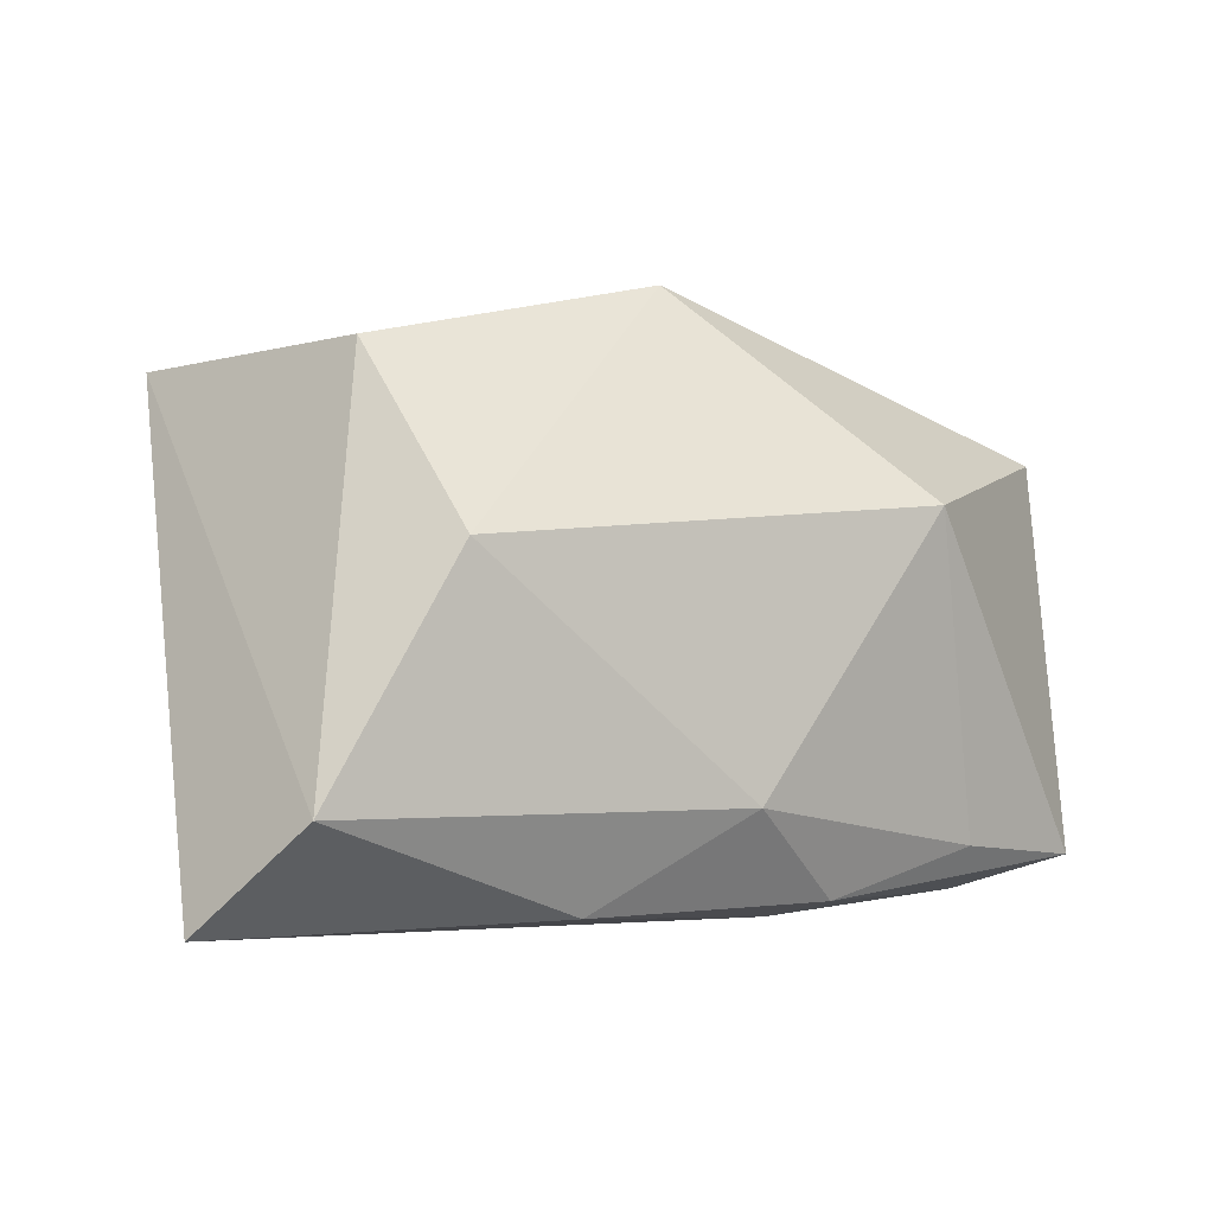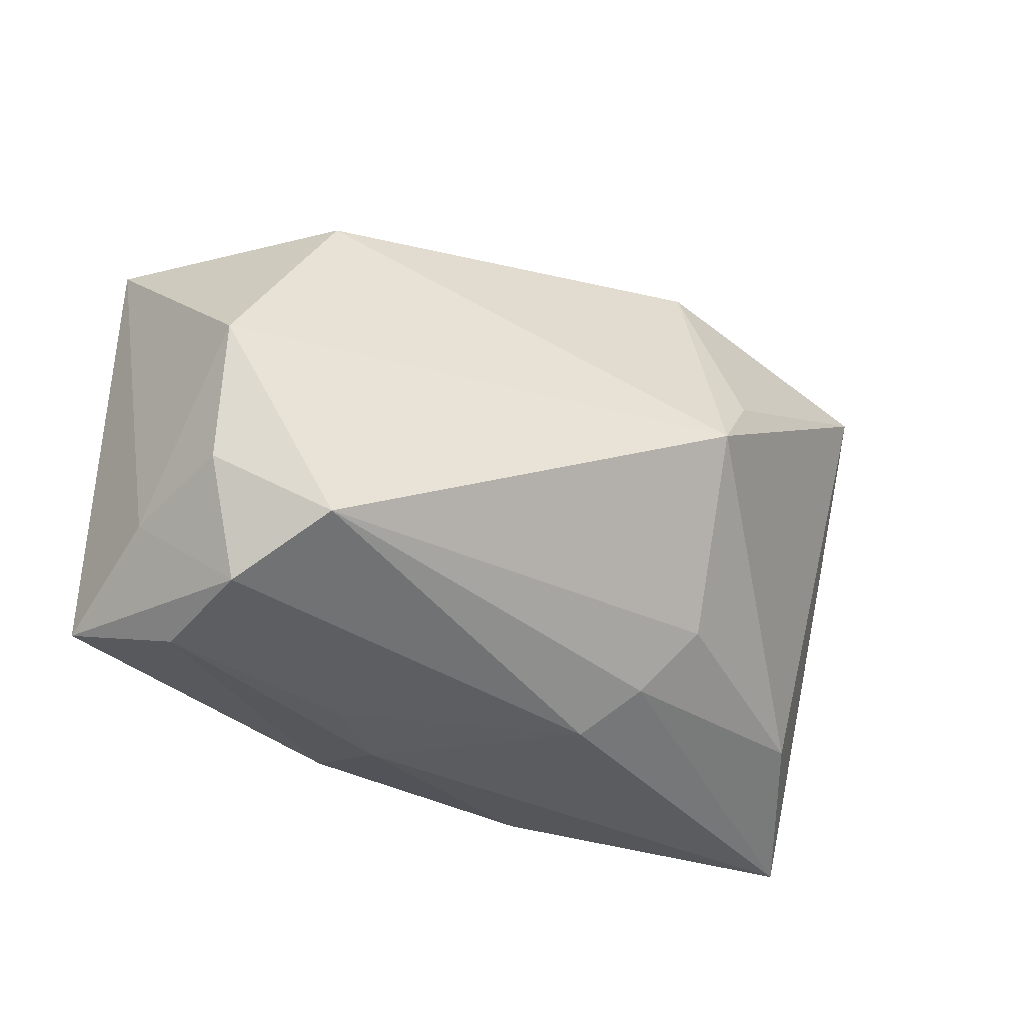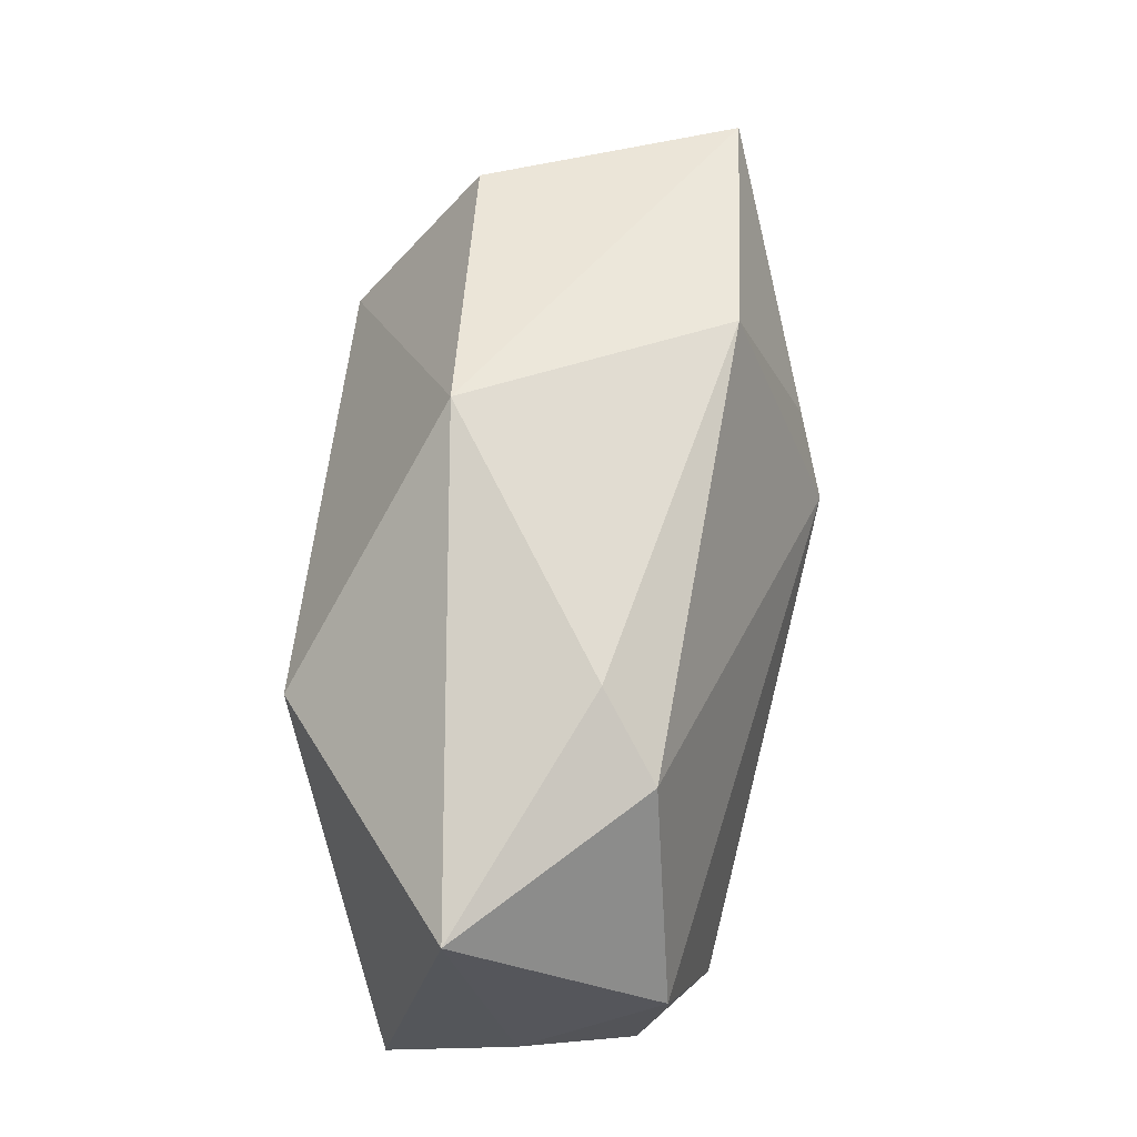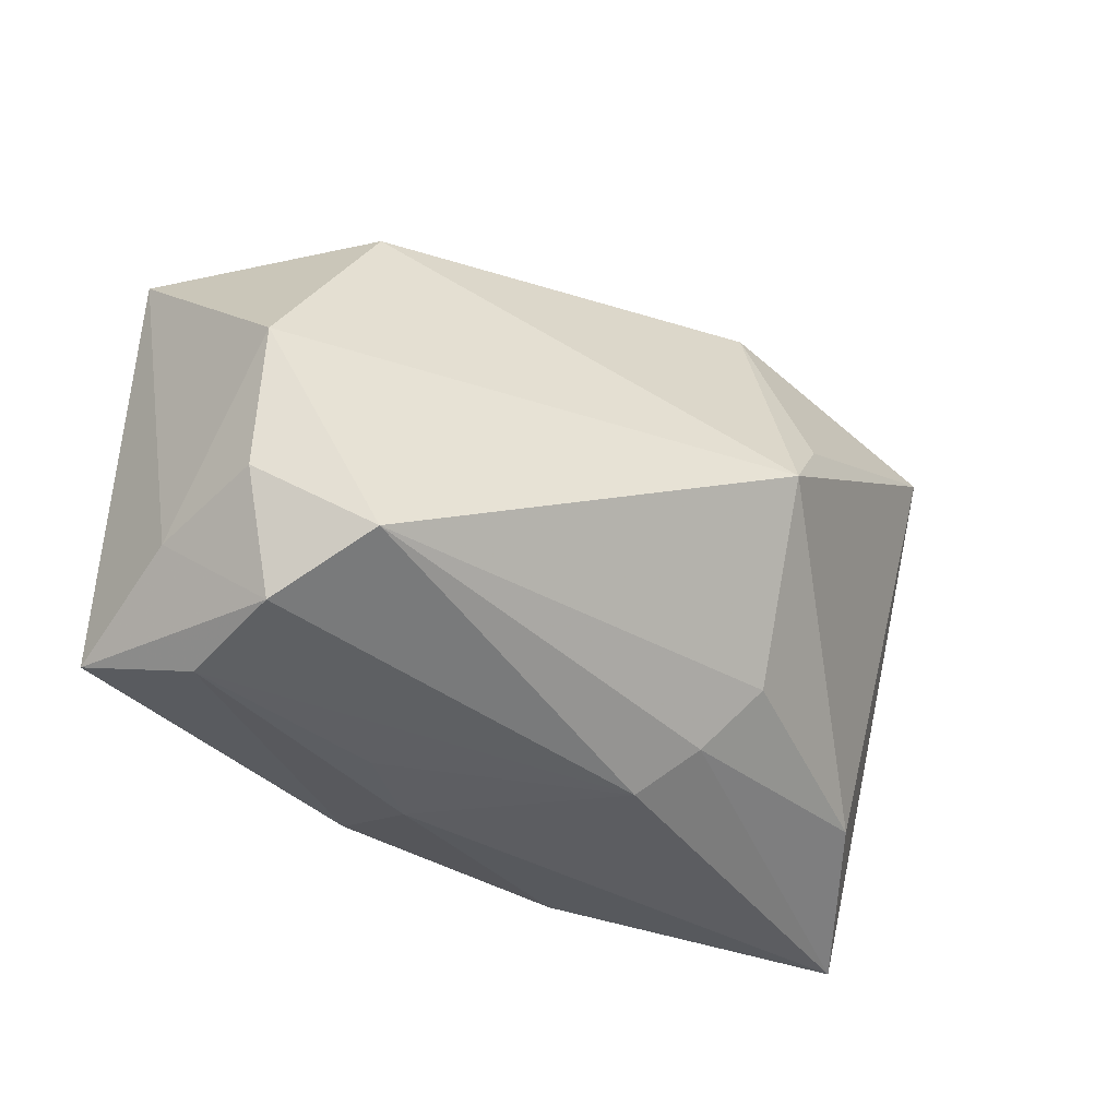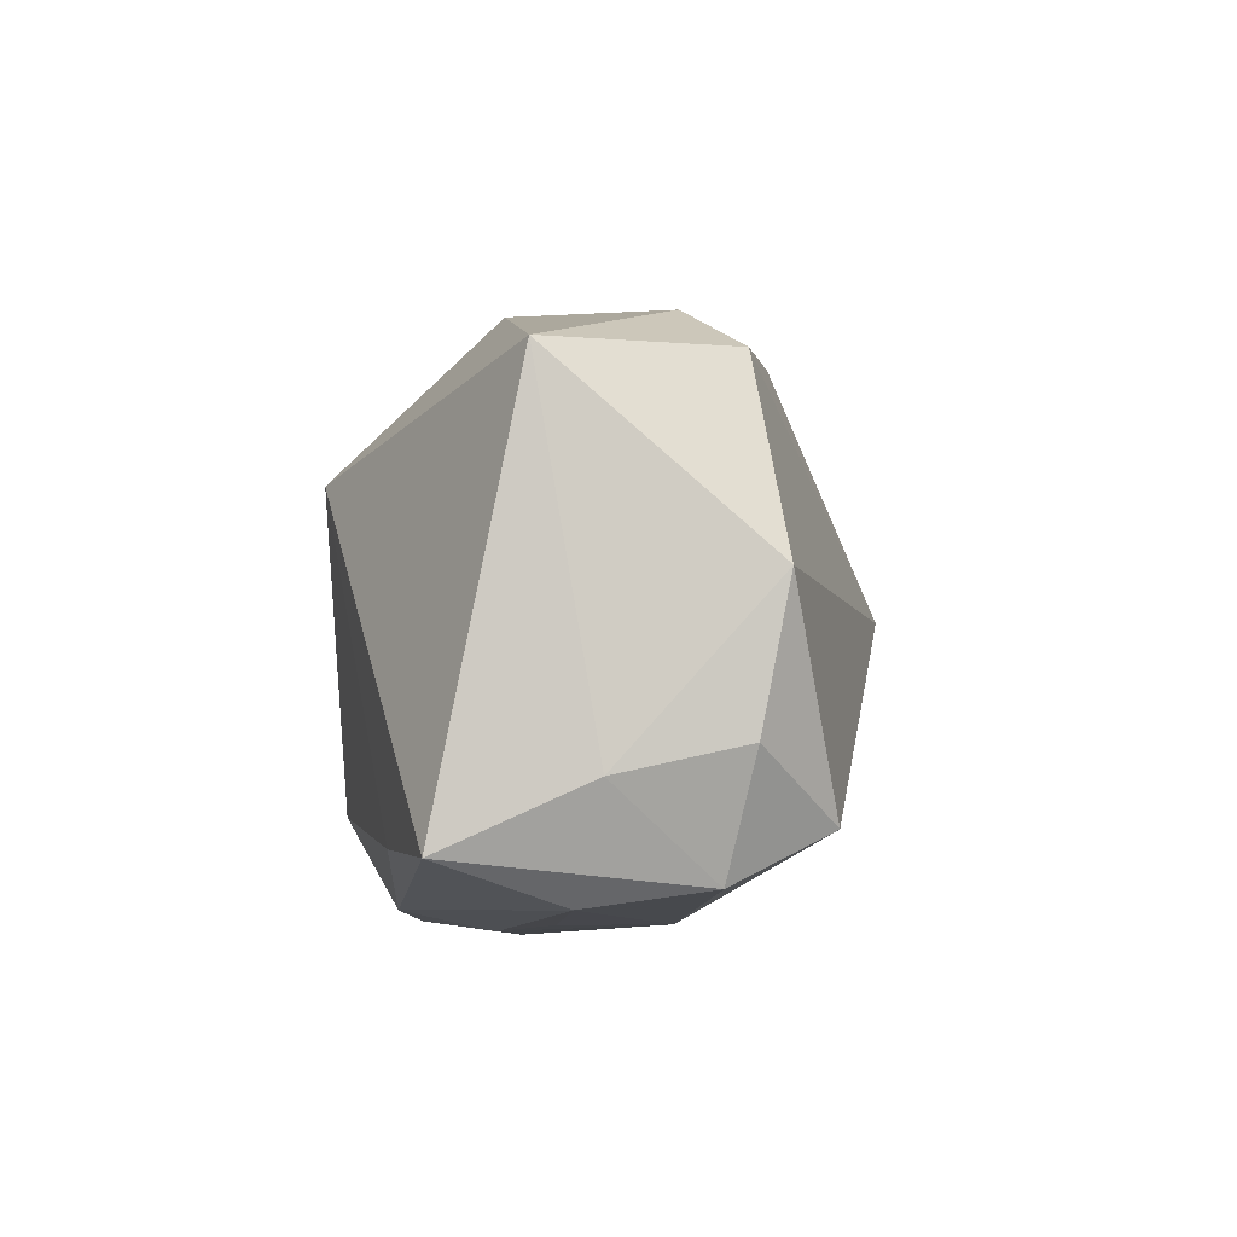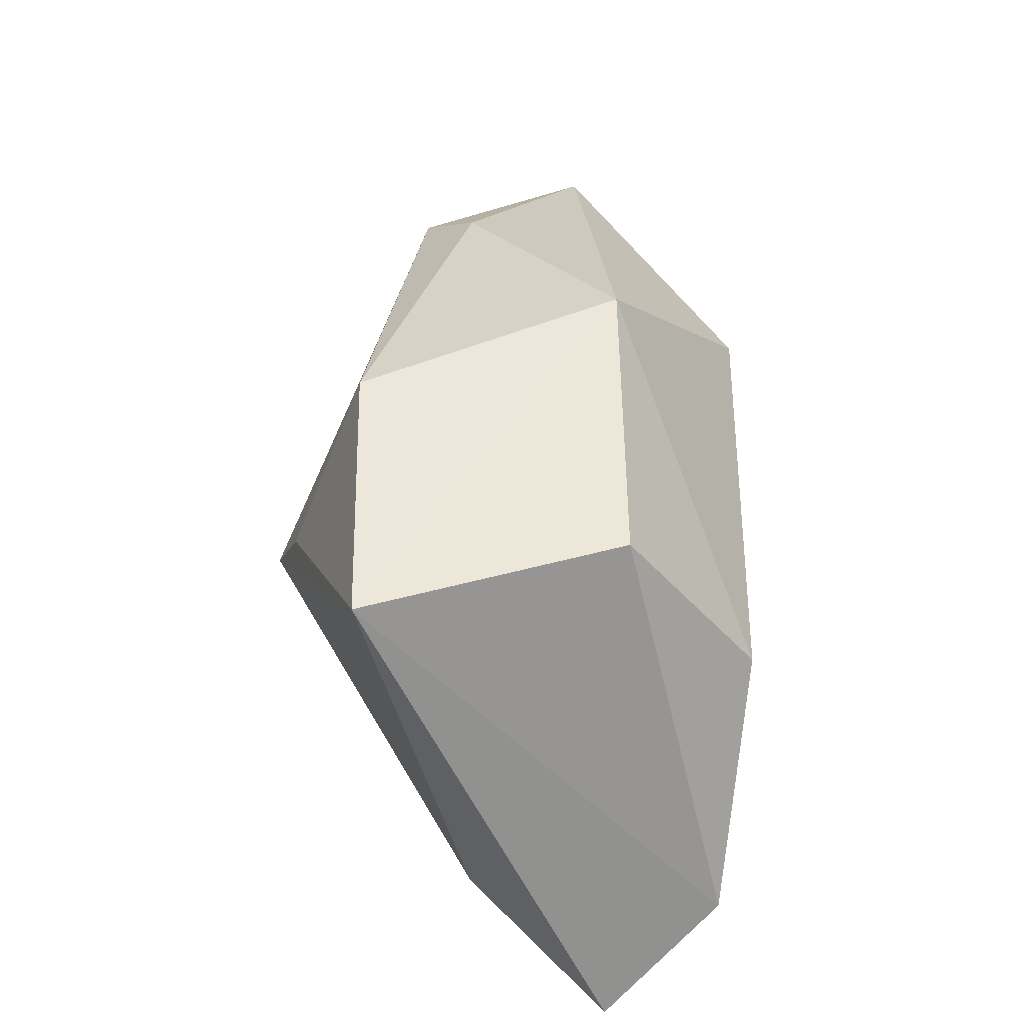
<metadata>
{"format":"obj","ext":"obj","renderer":"f3d","projection":"perspective","resolution":1024,"background":"white","views":[{"elev":-3.3,"azim":-31.3,"up":"+Y"},{"elev":-32.0,"azim":143.7,"up":"+Y"},{"elev":61.4,"azim":95.5,"up":"+Y"},{"elev":-35.3,"azim":141.2,"up":"+Y"},{"elev":-7.5,"azim":90.3,"up":"+Y"},{"elev":38.3,"azim":-88.4,"up":"+Y"}]}
</metadata>
<code>
v -0.03971 0.02205 -0.01518
v 0.0167 -0.02489 0.002505
v 0.03614 -0.02248 -0.01029
v 0.03618 -0.024 0.0006418
v 0.04032 -0.01213 -0.01275
v 0.01905 0.01043 0.02129
v -0.005499 -0.02463 -0.007335
v 0.04166 -0.01464 -0.00163
v 0.01077 -0.02361 0.01572
v -0.001507 0.02976 0.007865
v -0.01038 0.002985 -0.02613
v -0.009753 -0.02034 -0.01179
v -0.04481 -0.02535 0.007933
v 0.04354 0.01695 0.003761
v -0.01337 0.02754 -0.01648
v -0.03908 -0.01592 0.0188
v 0.03142 -0.01792 -0.01915
v 0.02883 0.0196 -0.01272
v -0.0001652 -0.01541 0.02129
v -0.03474 -0.01786 -0.005649
v -0.0273 0.005779 0.02129
v -0.01554 0.009802 -0.02348
v 0.04109 0.0005957 -0.01523
v -0.03105 0.02273 0.008974
v -0.01398 -0.02426 0.01576
v 0.02669 -0.01922 0.01514
v 0.009484 -0.02535 0.007656
v 0.04146 -0.02043 0.01125
v 0.02213 0.02432 -0.007415
v -0.01426 -0.01413 -0.01581
f 15 18 11
f 28 14 6
f 8 14 28
f 13 12 7
f 7 12 17
f 16 21 24
f 23 14 8
f 18 14 23
f 11 18 23
f 23 17 11
f 13 16 1
f 1 16 24
f 6 14 10
f 10 1 24
f 15 1 10
f 10 21 6
f 24 21 10
f 20 12 13
f 20 1 11
f 13 1 20
f 26 28 6
f 9 28 26
f 4 28 9
f 25 16 13
f 19 26 6
f 9 26 19
f 6 21 19
f 21 16 19
f 19 25 9
f 16 25 19
f 5 23 8
f 17 23 5
f 22 15 11
f 11 1 22
f 22 1 15
f 18 15 29
f 15 10 29
f 29 14 18
f 29 10 14
f 30 20 11
f 12 20 30
f 11 17 30
f 17 12 30
f 3 7 17
f 3 4 7
f 17 5 3
f 28 4 3
f 8 28 3
f 3 5 8
f 27 4 9
f 9 25 27
f 27 25 13
f 13 7 27
f 7 4 2
f 2 27 7
f 4 27 2

</code>
